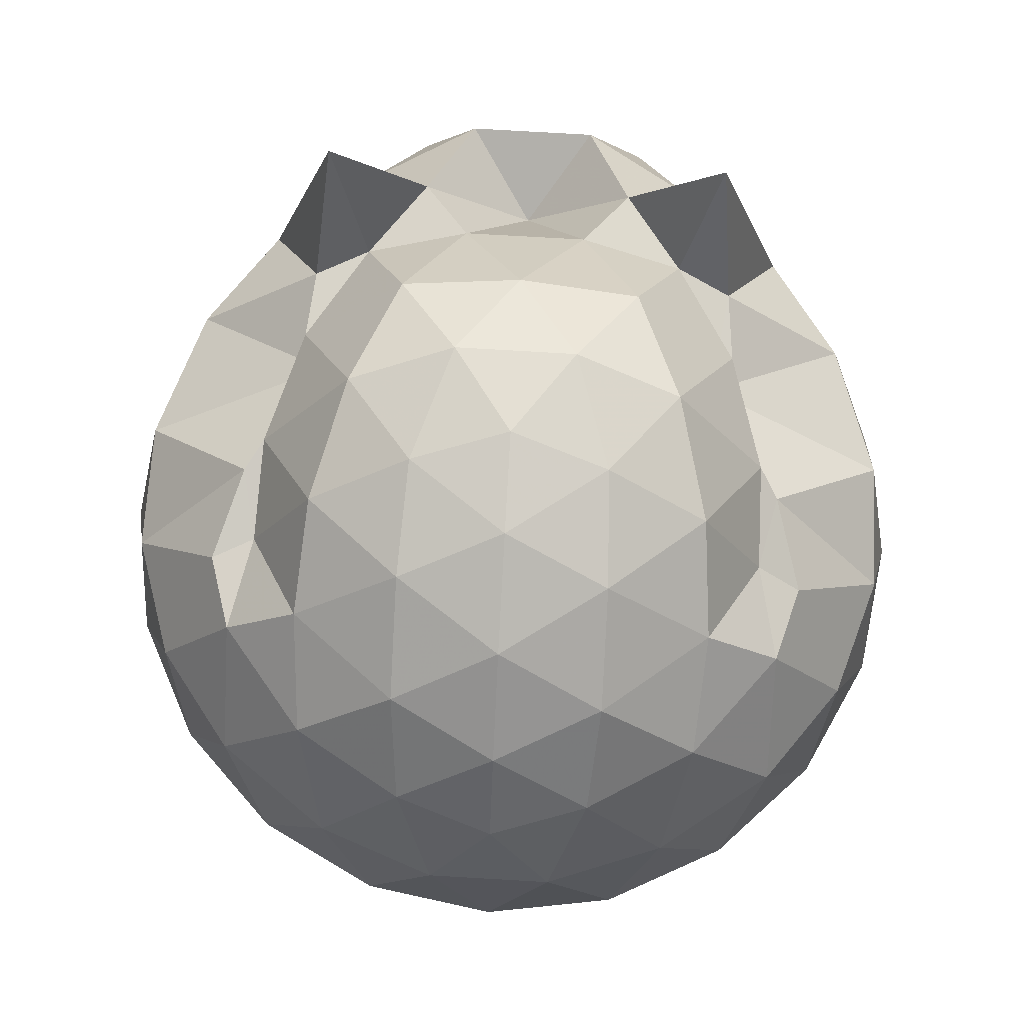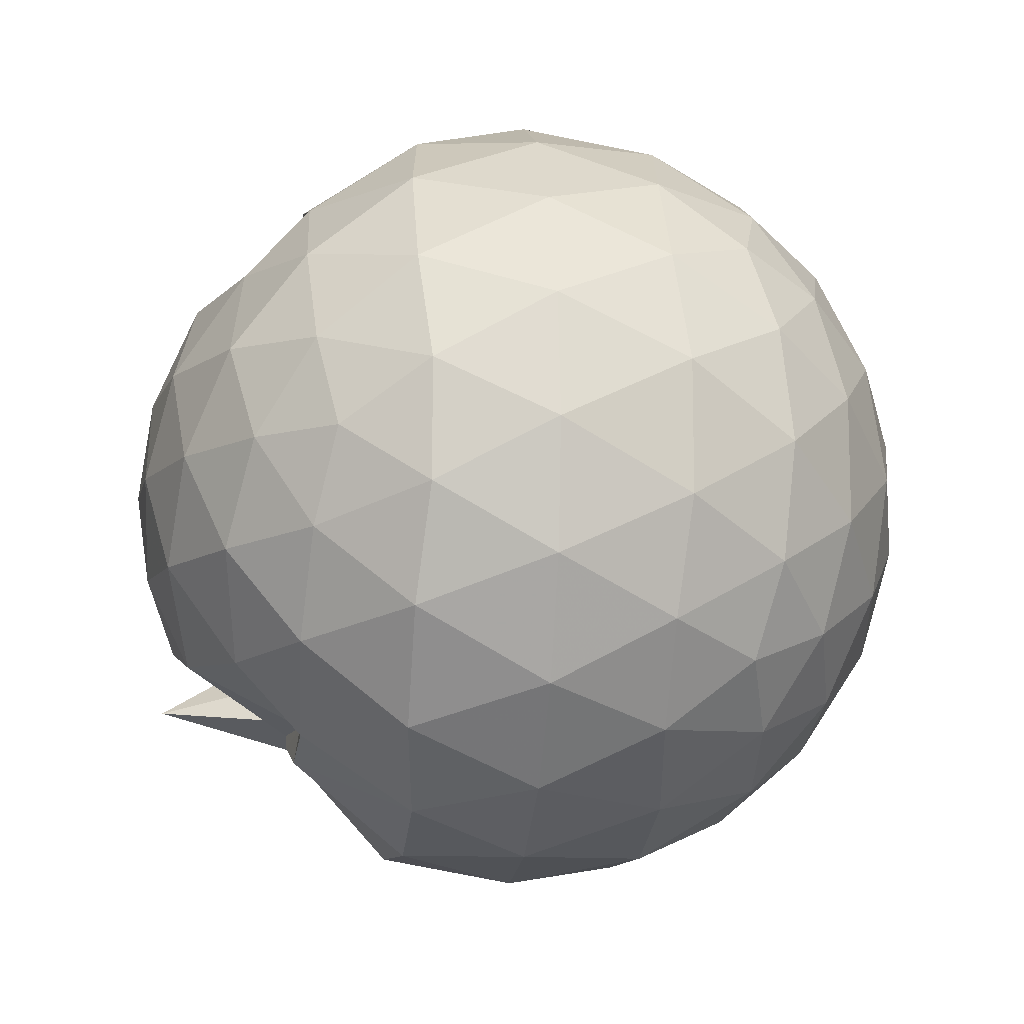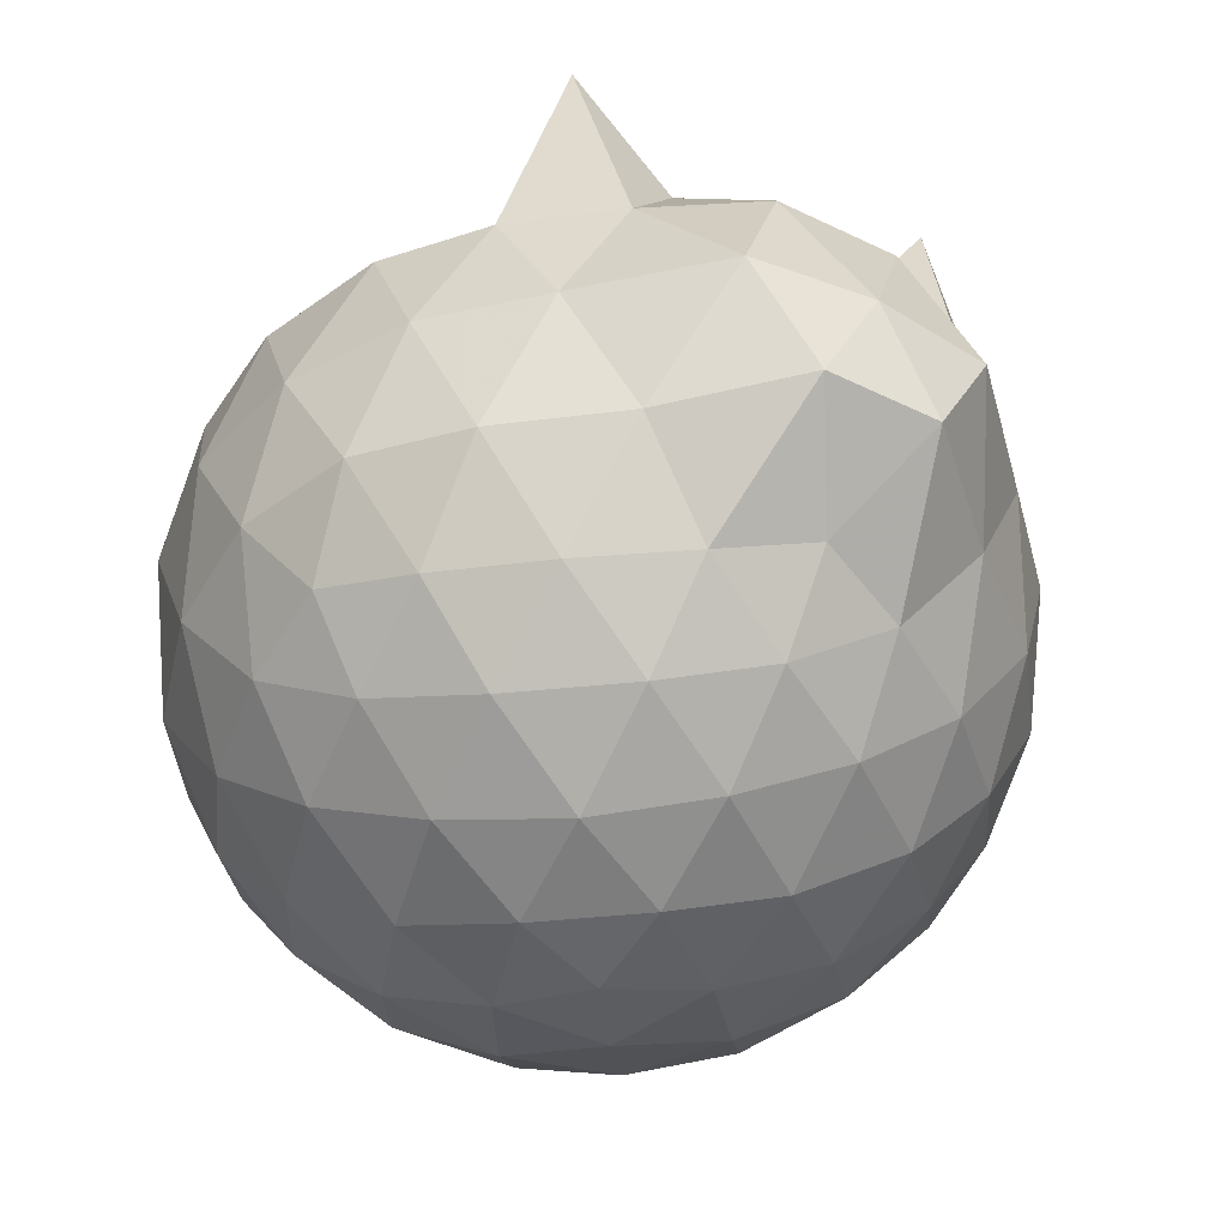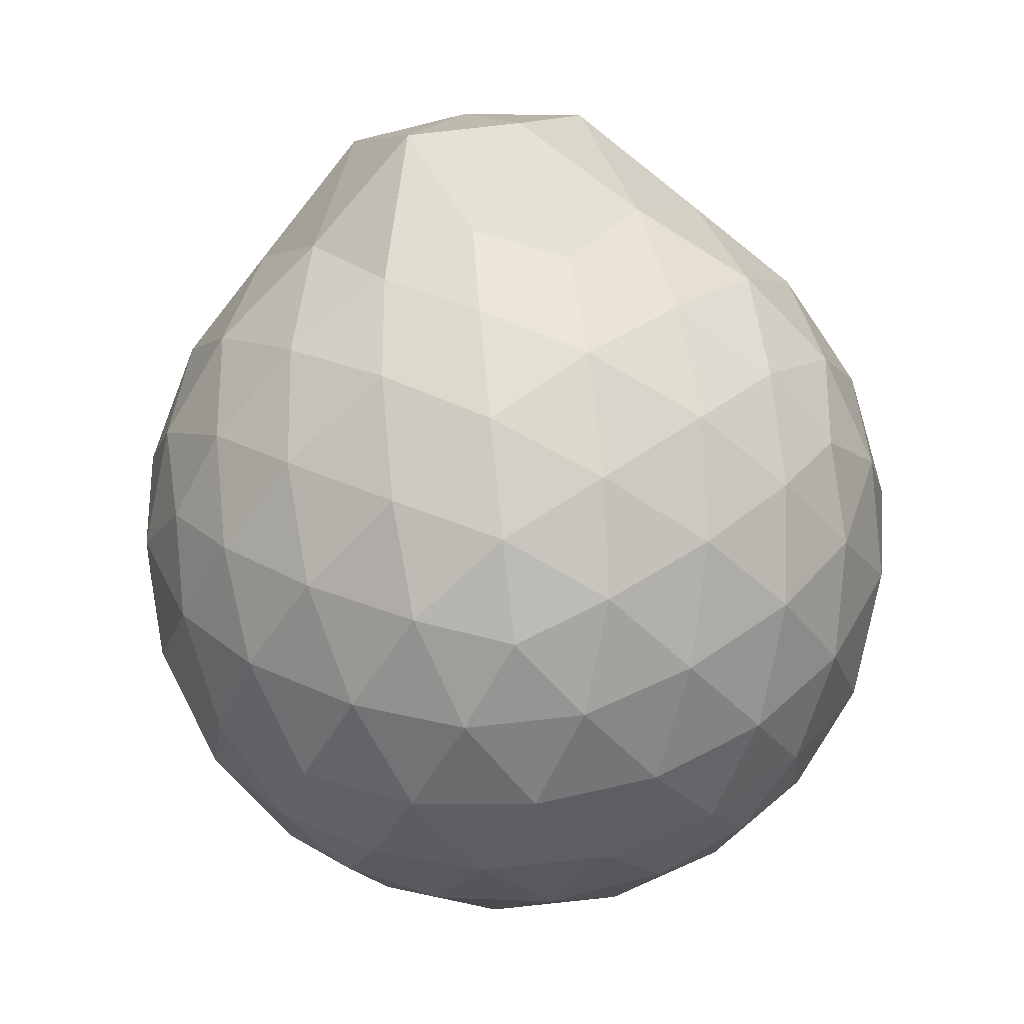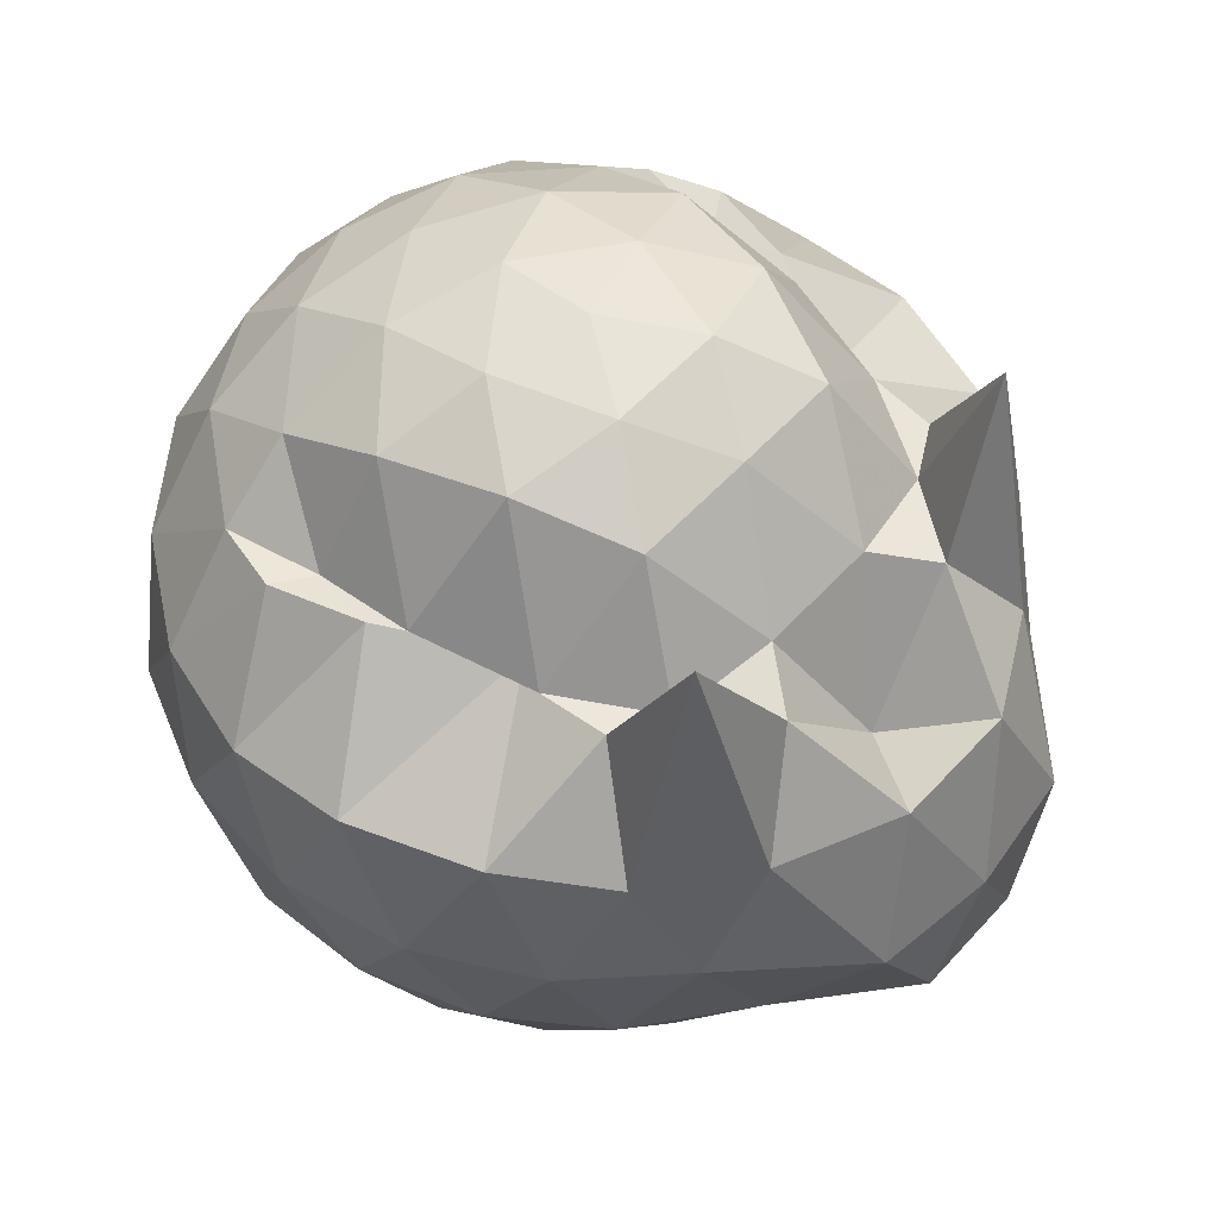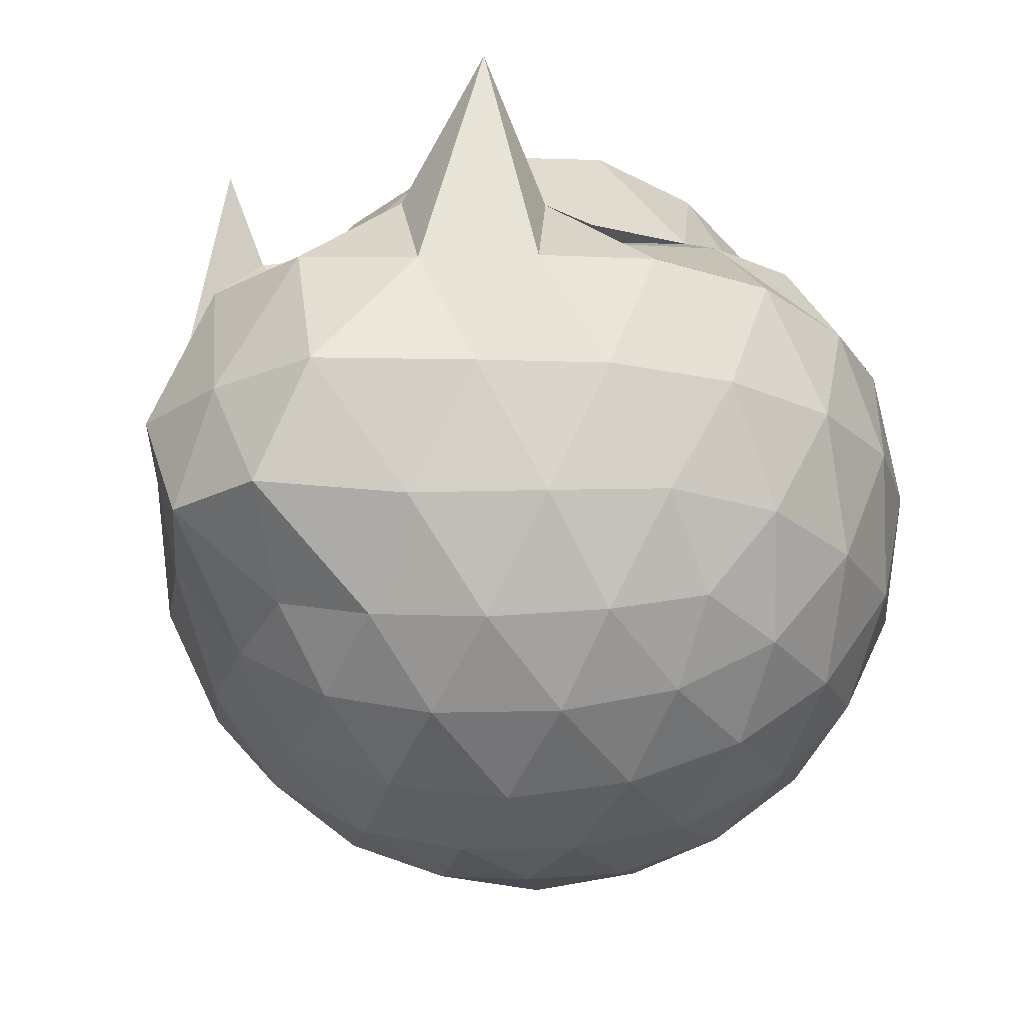
<metadata>
{"format":"obj","ext":"obj","renderer":"f3d","projection":"perspective","resolution":1024,"background":"white","views":[{"elev":76.2,"azim":93.3,"up":"+Z"},{"elev":-12.0,"azim":83.4,"up":"+Y"},{"elev":-42.8,"azim":-120.1,"up":"+Z"},{"elev":-75.3,"azim":-83.5,"up":"+Z"},{"elev":55.6,"azim":-138.5,"up":"+Z"},{"elev":-21.4,"azim":-48.0,"up":"+Z"}]}
</metadata>
<code>
v -1.116 -0.01213 1.148
v -1.111 -0.01209 -0.8169
v -0.2537 -0.01212 0.6705
v -0.3229 0.2135 0.7209
v -0.4656 0.4582 0.7418
v -0.705 0.6485 0.7302
v -0.8729 0.696 0.7415
v -1.093 0.6352 0.7542
v -1.368 0.4666 0.7216
v -1.615 0.5009 0.7222
v -1.797 0.4586 1.086
v -1.859 0.2404 0.7221
v -1.898 -0.01181 0.4167
v -1.86 -0.265 0.7219
v -1.797 -0.4831 1.085
v -1.614 -0.5251 0.722
v -1.369 -0.4906 0.7227
v -1.093 -0.6586 0.7542
v -0.8729 -0.7204 0.7408
v -0.7051 -0.6718 0.7304
v -0.4653 -0.4822 0.7418
v -0.3228 -0.2373 0.7208
v -0.1685 0.1323 0.4621
v -0.2646 0.4026 0.4906
v -0.4531 0.6576 0.491
v -0.684 0.829 0.463
v -0.9609 0.9144 0.4632
v -1.25 0.9025 0.4918
v -1.552 0.7957 0.4955
v -1.787 0.6309 0.4731
v -1.966 0.4042 0.4766
v -2.107 0.1388 0.5148
v -2.108 -0.1629 0.5147
v -1.967 -0.4286 0.4764
v -1.787 -0.6549 0.4728
v -1.552 -0.8198 0.4946
v -1.25 -0.9265 0.4914
v -0.9608 -0.9386 0.4631
v -0.684 -0.8532 0.4625
v -0.4531 -0.6817 0.4906
v -0.2646 -0.4267 0.4906
v -0.1685 -0.1565 0.4622
v -0.1606 0.2939 0.1764
v -0.3029 0.5697 0.1769
v -0.5244 0.7876 0.1775
v -0.8034 0.9257 0.1781
v -1.113 0.9701 0.1786
v -1.421 0.9161 0.1791
v -1.698 0.77 0.1791
v -1.919 0.5497 0.1794
v -2.188 0.2781 0.1761
v -2.225 -0.01203 0.1723
v -2.188 -0.3025 0.176
v -1.919 -0.5739 0.1793
v -1.698 -0.7942 0.1792
v -1.421 -0.9403 0.179
v -1.113 -0.9942 0.1786
v -0.8034 -0.95 0.1782
v -0.5243 -0.8118 0.1775
v -0.3029 -0.5939 0.1769
v -0.1606 -0.3181 0.1764
v -0.1117 -0.01208 0.1763
v -0.2574 0.4226 -0.1093
v -0.4295 0.6567 -0.1087
v -0.6686 0.8196 -0.136
v -0.9748 0.9151 -0.1348
v -1.266 0.9169 -0.1054
v -1.544 0.8225 -0.1038
v -1.773 0.6452 -0.1289
v -1.976 0.3897 -0.127
v -2.216 0.126 -0.09832
v -2.215 -0.1502 -0.0982
v -1.975 -0.4141 -0.1269
v -1.773 -0.6693 -0.1289
v -1.544 -0.8466 -0.1038
v -1.266 -0.9411 -0.1054
v -0.9748 -0.9392 -0.1348
v -0.6686 -0.8438 -0.1361
v -0.4295 -0.6809 -0.1087
v -0.2573 -0.4467 -0.1093
v -0.1734 -0.1712 -0.1376
v -0.1734 0.147 -0.1376
v -0.4076 0.4931 -0.3217
v -0.5978 0.6375 -0.3781
v -0.8583 0.7545 -0.4006
v -1.14 0.8069 -0.3749
v -1.381 0.7966 -0.316
v -1.579 0.6603 -0.3702
v -1.772 0.4518 -0.39
v -1.911 0.2091 -0.3638
v -1.994 -0.01201 -0.3069
v -1.912 -0.2335 -0.3637
v -1.771 -0.4759 -0.3901
v -1.579 -0.6845 -0.3702
v -1.381 -0.8208 -0.316
v -1.14 -0.8311 -0.3749
v -0.8583 -0.7787 -0.4006
v -0.5978 -0.6617 -0.3781
v -0.4076 -0.5173 -0.3217
v -0.3269 -0.2937 -0.3789
v -0.2934 -0.01209 -0.4029
v -0.3269 0.2695 -0.3789
v -0.402 -0.01215 0.8594
v -0.5229 0.2322 0.9204
v -0.7158 0.4741 0.889
v -0.928 0.6002 0.7241
v -1.171 0.5939 0.7522
v -1.452 0.5161 0.7239
v -1.682 0.3751 0.7144
v -1.73 0.1339 0.7556
v -1.73 -0.158 0.7551
v -1.682 -0.3995 0.7151
v -1.453 -0.5402 0.7247
v -1.171 -0.6174 0.7534
v -0.928 -0.625 0.7245
v -0.716 -0.4979 0.8898
v -0.5226 -0.2562 0.9202
v -0.6227 -0.01224 1.024
v -0.7824 0.2298 1.06
v -0.9662 0.4496 1.007
v -1.249 0.3752 1.049
v -1.51 0.2687 0.9881
v -1.524 -0.01218 1.02
v -1.509 -0.2929 0.9879
v -1.249 -0.3995 1.049
v -0.9664 -0.4738 1.007
v -0.782 -0.2545 1.059
v -0.8829 -0.012 1.124
v -1.047 0.2164 1.116
v -1.319 0.1293 1.115
v -1.319 -0.1533 1.115
v -1.047 -0.2405 1.115
v -0.5248 0.4085 -0.5147
v -0.7659 0.5405 -0.5765
v -1.061 0.633 -0.5743
v -1.336 0.6623 -0.5087
v -1.538 0.4757 -0.5678
v -1.718 0.2294 -0.5636
v -1.834 -0.01212 -0.4987
v -1.718 -0.2536 -0.5636
v -1.538 -0.4999 -0.5678
v -1.336 -0.6865 -0.5087
v -1.061 -0.6572 -0.5743
v -0.7659 -0.5647 -0.5765
v -0.5248 -0.4327 -0.5147
v -0.4714 -0.165 -0.5778
v -0.4714 0.1408 -0.5778
v -0.7036 0.2796 -0.6867
v -0.9793 0.3865 -0.7246
v -1.267 0.4567 -0.6813
v -1.457 0.2317 -0.7178
v -1.614 -0.01209 -0.6743
v -1.457 -0.2559 -0.7178
v -1.267 -0.4809 -0.6813
v -0.9793 -0.4107 -0.7246
v -0.7036 -0.3037 -0.6867
v -0.6847 -0.01209 -0.7268
v -0.9152 0.1278 -0.7898
v -1.186 0.2133 -0.7868
v -1.354 -0.01209 -0.7839
v -1.186 -0.2374 -0.7868
v -0.9152 -0.152 -0.7898
f 3 23 4
f 4 23 24
f 4 24 5
f 5 24 25
f 5 25 6
f 6 25 26
f 6 26 7
f 7 26 27
f 7 27 8
f 8 27 28
f 8 28 9
f 9 28 29
f 9 29 10
f 10 29 30
f 10 30 11
f 11 30 31
f 11 31 12
f 12 31 32
f 12 32 13
f 13 32 33
f 13 33 14
f 14 33 34
f 14 34 15
f 15 34 35
f 15 35 16
f 16 35 36
f 16 36 17
f 17 36 37
f 17 37 18
f 18 37 38
f 18 38 19
f 19 38 39
f 19 39 20
f 20 39 40
f 20 40 21
f 21 40 41
f 21 41 22
f 22 41 42
f 22 42 3
f 3 42 23
f 23 43 24
f 24 43 44
f 24 44 25
f 25 44 45
f 25 45 26
f 26 45 46
f 26 46 27
f 27 46 47
f 27 47 28
f 28 47 48
f 28 48 29
f 29 48 49
f 29 49 30
f 30 49 50
f 30 50 31
f 31 50 51
f 31 51 32
f 32 51 52
f 32 52 33
f 33 52 53
f 33 53 34
f 34 53 54
f 34 54 35
f 35 54 55
f 35 55 36
f 36 55 56
f 36 56 37
f 37 56 57
f 37 57 38
f 38 57 58
f 38 58 39
f 39 58 59
f 39 59 40
f 40 59 60
f 40 60 41
f 41 60 61
f 41 61 42
f 42 61 62
f 42 62 23
f 23 62 43
f 43 63 44
f 44 63 64
f 44 64 45
f 45 64 65
f 45 65 46
f 46 65 66
f 46 66 47
f 47 66 67
f 47 67 48
f 48 67 68
f 48 68 49
f 49 68 69
f 49 69 50
f 50 69 70
f 50 70 51
f 51 70 71
f 51 71 52
f 52 71 72
f 52 72 53
f 53 72 73
f 53 73 54
f 54 73 74
f 54 74 55
f 55 74 75
f 55 75 56
f 56 75 76
f 56 76 57
f 57 76 77
f 57 77 58
f 58 77 78
f 58 78 59
f 59 78 79
f 59 79 60
f 60 79 80
f 60 80 61
f 61 80 81
f 61 81 62
f 62 81 82
f 62 82 43
f 43 82 63
f 63 83 64
f 64 83 84
f 64 84 65
f 65 84 85
f 65 85 66
f 66 85 86
f 66 86 67
f 67 86 87
f 67 87 68
f 68 87 88
f 68 88 69
f 69 88 89
f 69 89 70
f 70 89 90
f 70 90 71
f 71 90 91
f 71 91 72
f 72 91 92
f 72 92 73
f 73 92 93
f 73 93 74
f 74 93 94
f 74 94 75
f 75 94 95
f 75 95 76
f 76 95 96
f 76 96 77
f 77 96 97
f 77 97 78
f 78 97 98
f 78 98 79
f 79 98 99
f 79 99 80
f 80 99 100
f 80 100 81
f 81 100 101
f 81 101 82
f 82 101 102
f 82 102 63
f 63 102 83
f 103 104 118
f 104 119 118
f 104 105 119
f 105 120 119
f 105 106 120
f 106 107 120
f 107 121 120
f 107 108 121
f 108 122 121
f 108 109 122
f 109 110 122
f 110 123 122
f 110 111 123
f 111 124 123
f 111 112 124
f 112 113 124
f 113 125 124
f 113 114 125
f 114 126 125
f 114 115 126
f 115 116 126
f 116 127 126
f 116 117 127
f 117 118 127
f 117 103 118
f 118 119 128
f 119 129 128
f 119 120 129
f 120 121 129
f 121 130 129
f 121 122 130
f 122 123 130
f 123 131 130
f 123 124 131
f 124 125 131
f 125 132 131
f 125 126 132
f 126 127 132
f 127 128 132
f 127 118 128
f 133 148 134
f 134 148 149
f 134 149 135
f 135 149 150
f 135 150 136
f 136 150 137
f 137 150 151
f 137 151 138
f 138 151 152
f 138 152 139
f 139 152 140
f 140 152 153
f 140 153 141
f 141 153 154
f 141 154 142
f 142 154 143
f 143 154 155
f 143 155 144
f 144 155 156
f 144 156 145
f 145 156 146
f 146 156 157
f 146 157 147
f 147 157 148
f 147 148 133
f 148 158 149
f 149 158 159
f 149 159 150
f 150 159 151
f 151 159 160
f 151 160 152
f 152 160 153
f 153 160 161
f 153 161 154
f 154 161 155
f 155 161 162
f 155 162 156
f 156 162 157
f 157 162 158
f 157 158 148
f 3 4 103
f 103 4 104
f 4 5 104
f 104 5 105
f 5 6 105
f 105 6 106
f 6 7 106
f 7 8 106
f 106 8 107
f 8 9 107
f 107 9 108
f 9 10 108
f 108 10 109
f 10 11 109
f 11 12 109
f 109 12 110
f 12 13 110
f 110 13 111
f 13 14 111
f 111 14 112
f 14 15 112
f 15 16 112
f 112 16 113
f 16 17 113
f 113 17 114
f 17 18 114
f 114 18 115
f 18 19 115
f 19 20 115
f 115 20 116
f 20 21 116
f 116 21 117
f 21 22 117
f 117 22 103
f 22 3 103
f 83 133 84
f 84 133 134
f 84 134 85
f 85 134 135
f 85 135 86
f 86 135 136
f 86 136 87
f 87 136 88
f 88 136 137
f 88 137 89
f 89 137 138
f 89 138 90
f 90 138 139
f 90 139 91
f 91 139 92
f 92 139 140
f 92 140 93
f 93 140 141
f 93 141 94
f 94 141 142
f 94 142 95
f 95 142 96
f 96 142 143
f 96 143 97
f 97 143 144
f 97 144 98
f 98 144 145
f 98 145 99
f 99 145 100
f 100 145 146
f 100 146 101
f 101 146 147
f 101 147 102
f 102 147 133
f 102 133 83
f 128 129 1
f 129 130 1
f 130 131 1
f 131 132 1
f 132 128 1
f 159 158 2
f 160 159 2
f 161 160 2
f 162 161 2
f 158 162 2

</code>
